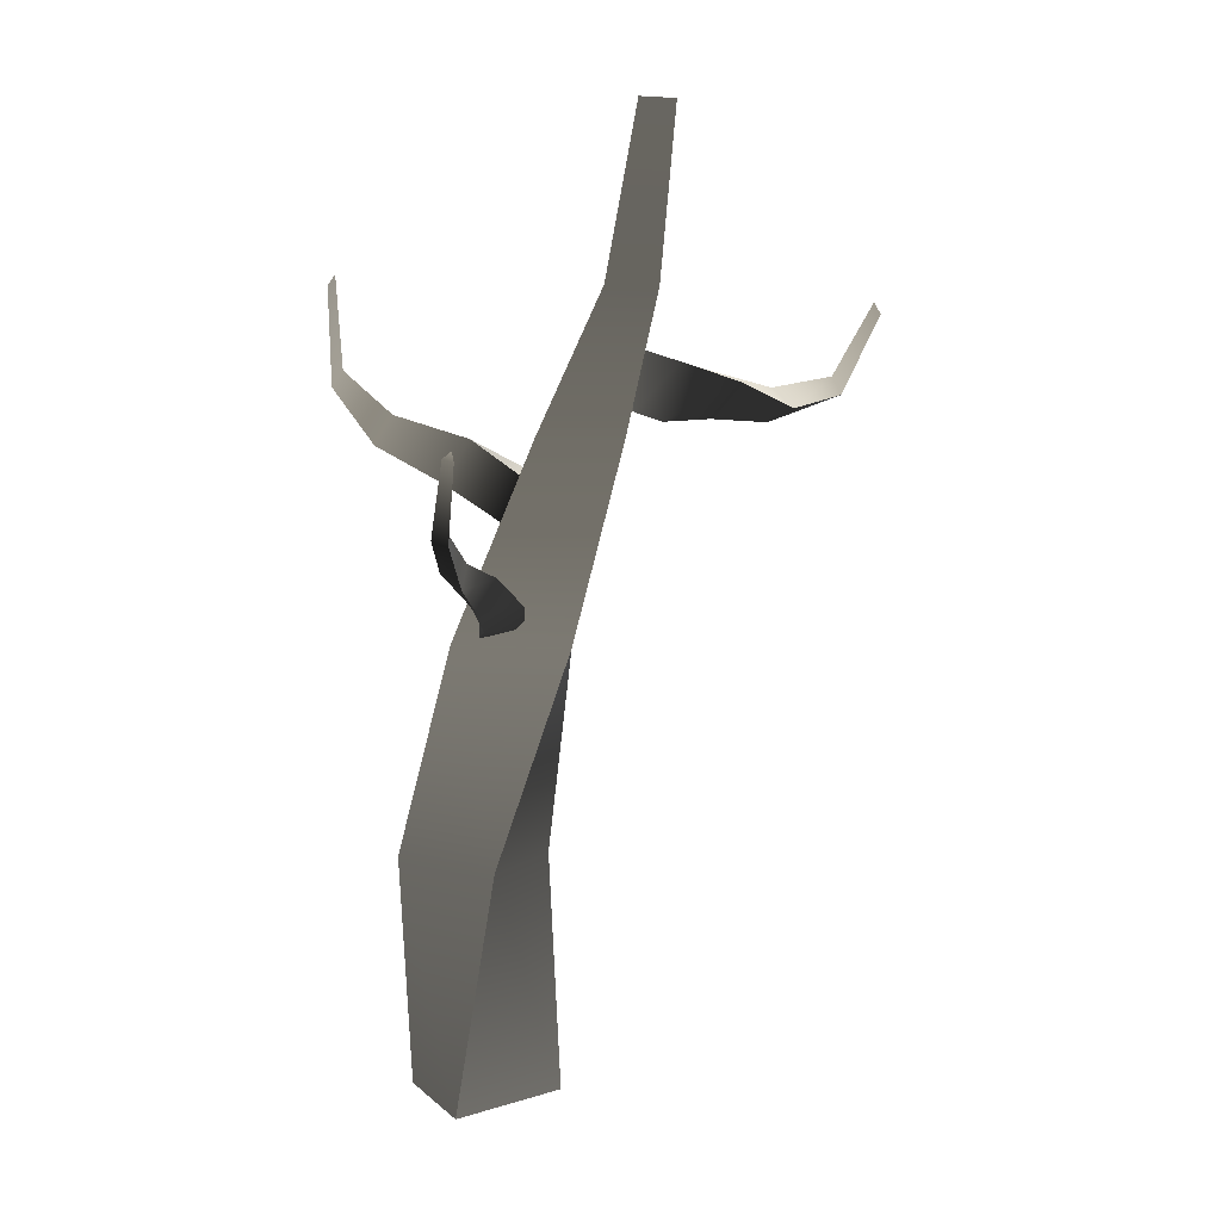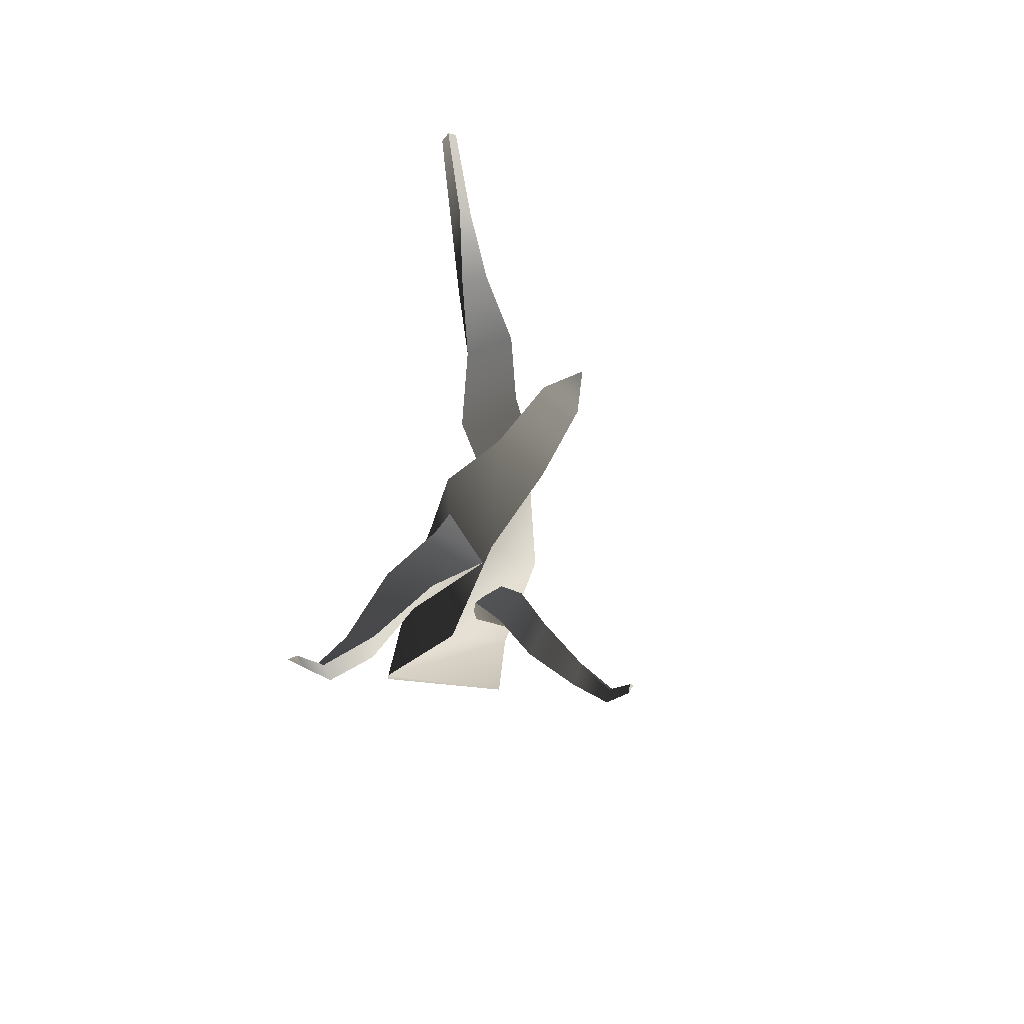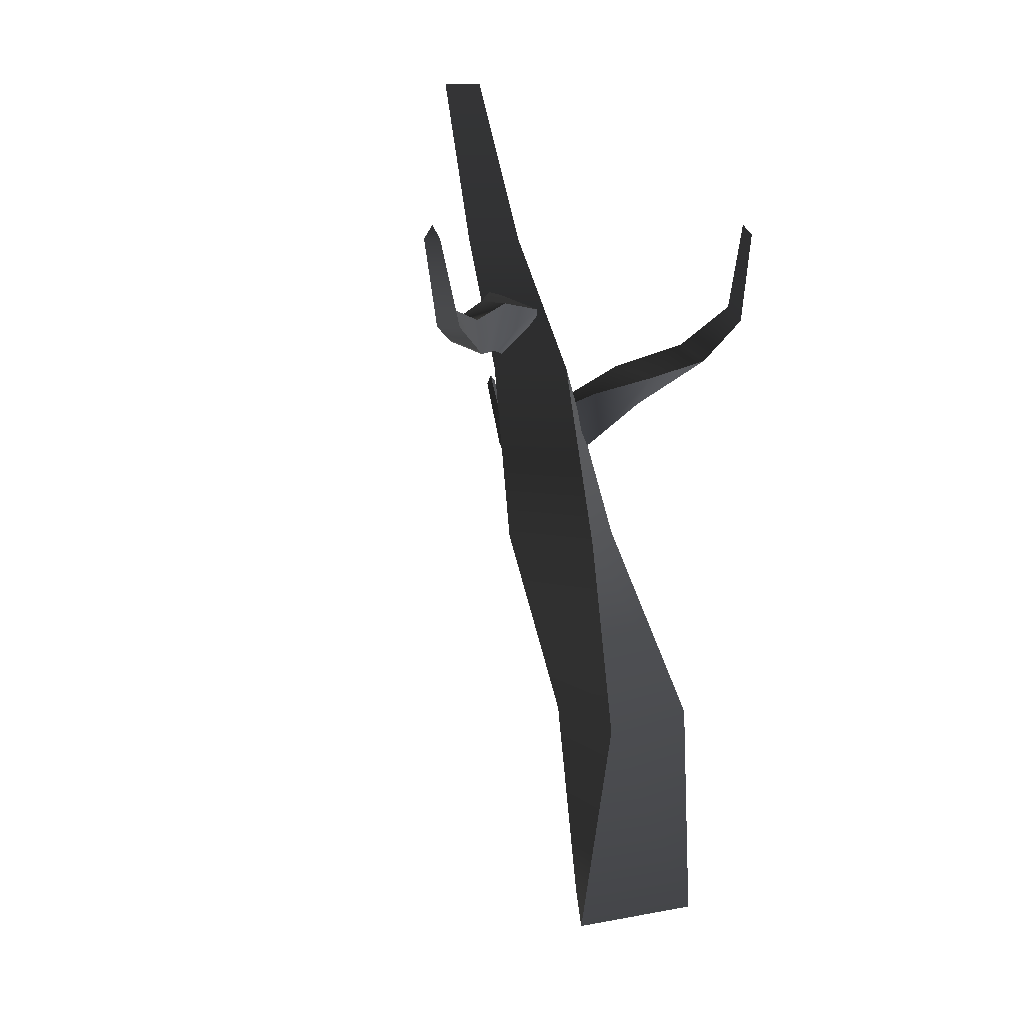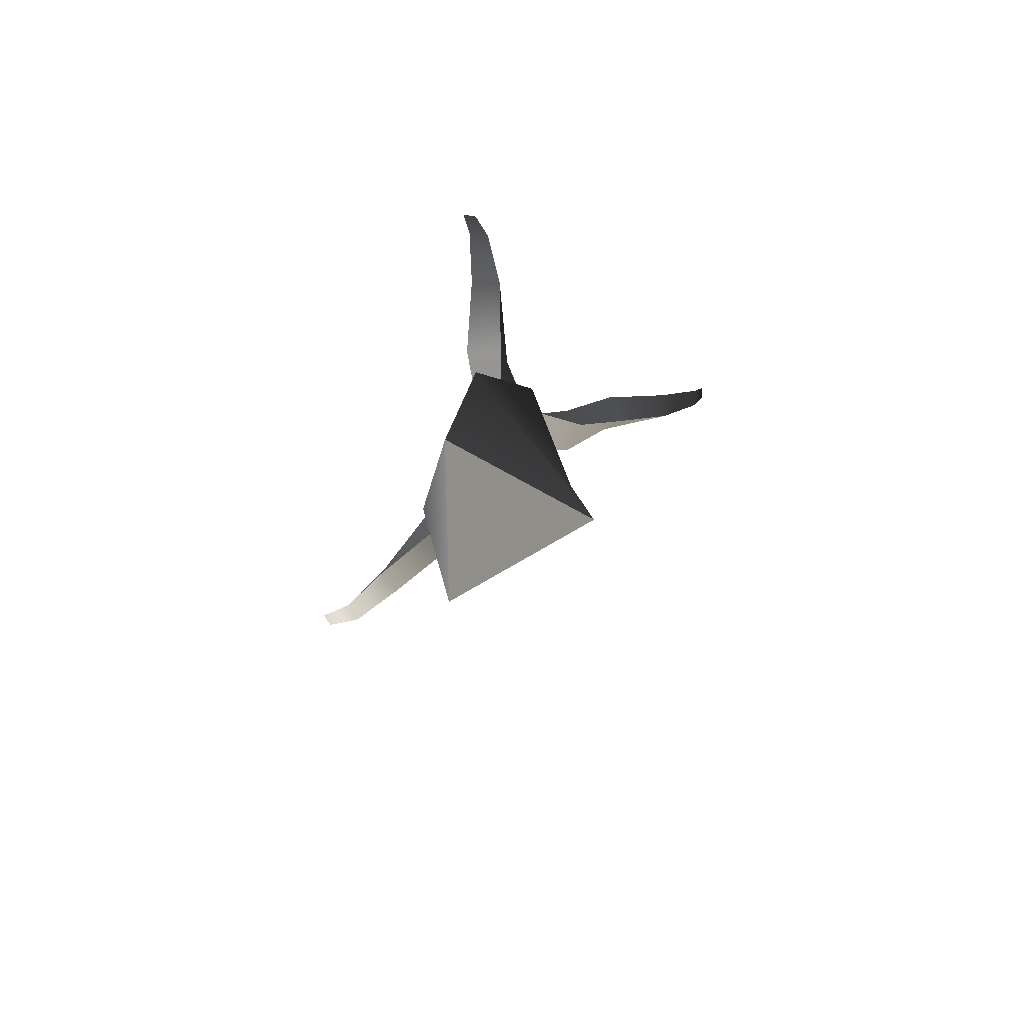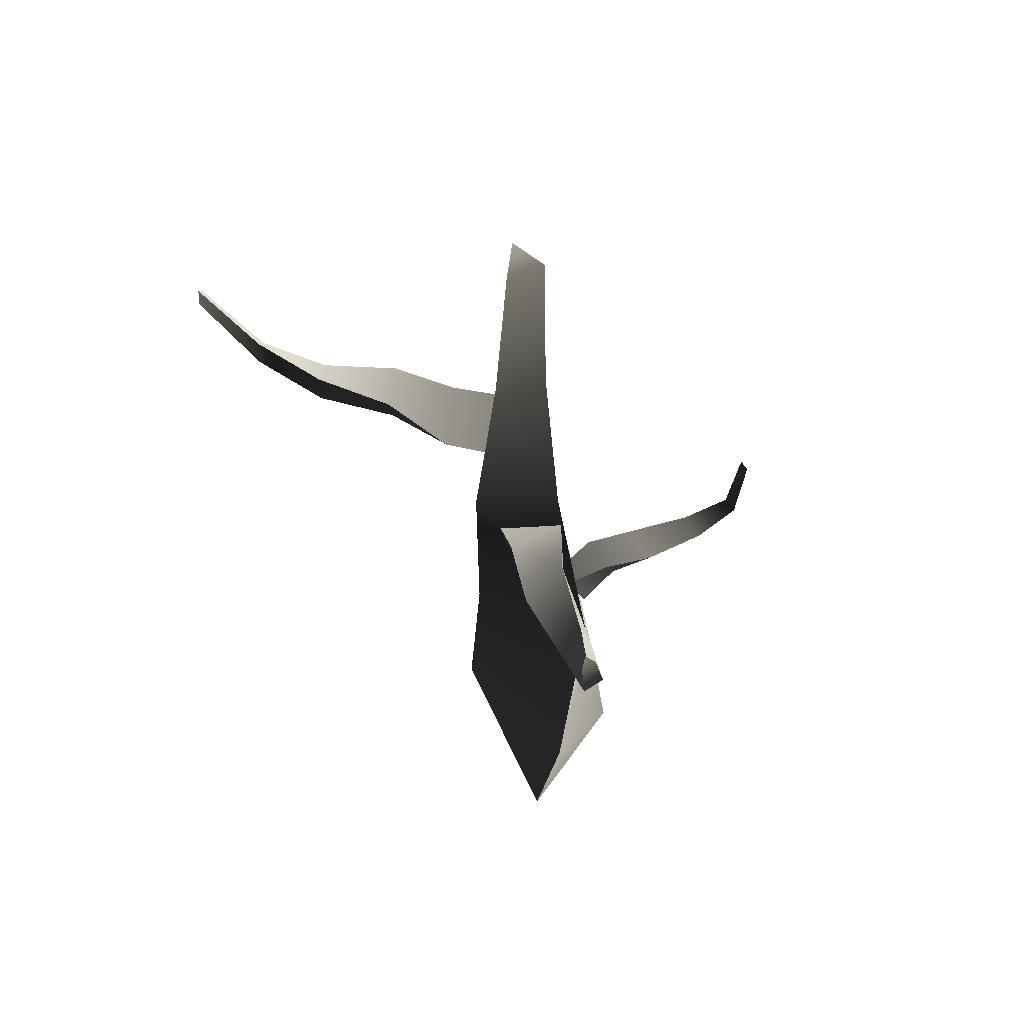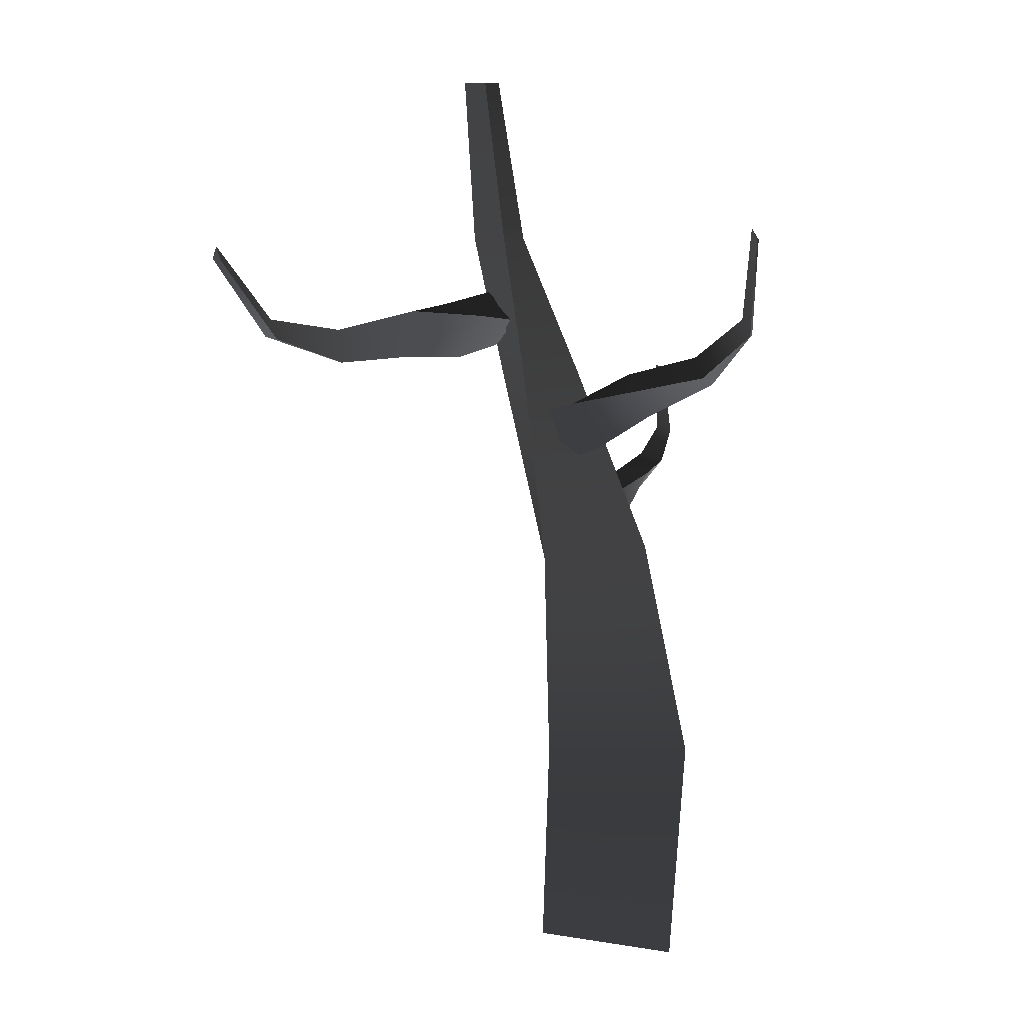
<metadata>
{"format":"obj","ext":"obj","renderer":"f3d","projection":"perspective","resolution":1024,"background":"white","views":[{"elev":2.7,"azim":179.9,"up":"+Y"},{"elev":79.1,"azim":115.5,"up":"+Y"},{"elev":5.7,"azim":-40.5,"up":"+Y"},{"elev":-73.3,"azim":80.8,"up":"+Y"},{"elev":67.6,"azim":56.4,"up":"+Y"},{"elev":11.2,"azim":11.2,"up":"+Y"}]}
</metadata>
<code>
v -1.752 6.412 0.758
v -1.475 5.376 0.4277
v -1.254 5.708 1.477
v -2.046 5.282 2.15
v -3.033 5.723 1.846
v -2.756 4.687 1.516
v -3.254 5.391 0.7969
v -2.462 5.817 0.1243
v -2.105 6.355 1.822
v -2.851 6.422 0.9861
v -2.403 4.744 0.4518
v -1.657 4.677 1.288
o Platonic.4
f 10 9 1
f 9 3 1
f 9 4 3
f 9 5 4
f 9 10 5
f 5 10 7
f 7 10 8
f 10 1 8
f 12 11 2
f 3 12 2
f 3 4 12
f 4 6 12
f 6 11 12
f 6 7 11
f 7 8 11
f 8 2 11
f 2 8 1
f 3 2 1
f 5 6 4
f 5 7 6
v 0.1033 8.049 -0.7207
v 0.4932 6.244 -1.185
v 1.12 6.959 0.4639
v -0.04018 6.352 1.846
v -1.773 7.067 1.516
v -1.383 5.263 1.051
v -2.4 6.352 -0.1337
v -1.24 6.959 -1.516
v -0.2263 8.115 1.153
v -1.685 8.115 -0.07071
v -1.054 5.196 -0.8226
v 0.4045 5.196 0.401
o Platonic.3
f 22 21 13
f 21 15 13
f 21 16 15
f 21 17 16
f 21 22 17
f 17 22 19
f 19 22 20
f 22 13 20
f 24 23 14
f 15 24 14
f 15 16 24
f 16 18 24
f 18 23 24
f 18 19 23
f 19 20 23
f 20 14 23
f 14 20 13
f 15 14 13
f 17 18 16
f 17 19 18
v 0.9476 4.689 -2.065
v 0.7348 3.748 -1.812
v 1.099 4.378 -1.13
v 0.3394 4.701 -0.5711
v -0.2821 5.211 -1.161
v -0.4949 4.27 -0.9073
v -0.6467 4.581 -1.843
v 0.1133 4.258 -2.402
v 0.7032 5.278 -1.299
v 0.0938 5.204 -2.084
v -0.2505 3.682 -1.674
v 0.3589 3.756 -0.8883
o Platonic.2
f 34 33 25
f 33 27 25
f 33 28 27
f 33 29 28
f 33 34 29
f 29 34 31
f 31 34 32
f 34 25 32
f 36 35 26
f 27 36 26
f 27 28 36
f 28 30 36
f 30 35 36
f 30 31 35
f 31 32 35
f 32 26 35
f 26 32 25
f 27 26 25
f 29 30 28
f 29 31 30
v 1.704 5.944 -0.4573
v 1.536 4.822 -0.2572
v 2.464 5.352 0.1749
v 2.258 5.58 1.286
v 1.371 6.314 1.34
v 1.204 5.192 1.54
v 0.4435 5.784 0.9081
v 0.649 5.556 -0.2029
v 2.15 6.413 0.4964
v 1.029 6.539 0.2629
v 0.757 4.723 0.5866
v 1.879 4.597 0.8201
o Platonic.1
f 46 45 37
f 45 39 37
f 45 40 39
f 45 41 40
f 45 46 41
f 41 46 43
f 43 46 44
f 46 37 44
f 48 47 38
f 39 48 38
f 39 40 48
f 40 42 48
f 42 47 48
f 42 43 47
f 43 44 47
f 44 38 47
f 38 44 37
f 39 38 37
f 41 42 40
f 41 43 42
v -0.7889 5.115 0.8026
v -0.7889 4.486 0.8026
v -0.524 4.8 1.279
v -0.9284 4.8 1.761
v -1.443 5.115 1.583
v -1.443 4.486 1.583
v -1.708 4.8 1.106
v -1.304 4.8 0.6244
v -0.8752 5.309 1.395
v -1.357 5.309 0.9903
v -1.357 4.291 0.9903
v -0.8752 4.291 1.395
o Platonic
f 58 57 49
f 57 51 49
f 57 52 51
f 57 53 52
f 57 58 53
f 53 58 55
f 55 58 56
f 58 49 56
f 60 59 50
f 51 60 50
f 51 52 60
f 52 54 60
f 54 59 60
f 54 55 59
f 55 56 59
f 56 50 59
f 50 56 49
f 51 50 49
f 53 54 52
f 53 55 54
v 0.1504 3.183 -0.06301
v 0.1551 3.325 -0.4908
v -0.01168 3.135 -0.08215
v -0.01525 3.283 -0.3365
v -0.01346 3.346 -0.4843
v 0.2757 3.075 -0.1028
v 0.2282 3.127 -0.3934
v 0.2208 3.178 -0.5458
v 0.1871 3.338 -0.00408
v 0.2498 3.402 -0.2895
v 0.2581 3.451 -0.4423
v 0.1393 3.466 -0.5945
v 0.2646 3.266 -0.6691
v 0.3865 3.467 -0.5923
v 0.2982 3.562 -0.9571
v 0.326 3.407 -1.015
v 0.4554 3.507 -0.9768
v 0.4068 3.767 -1.219
v 0.3866 3.668 -1.257
v 0.4877 3.701 -1.244
v 0.3609 4.214 -1.334
v 0.347 4.146 -1.36
v 0.4168 4.168 -1.351
v -0.3122 3.818 0.1642
v 0.2352 4.106 0.1588
v -0.3122 3.818 -0.06897
v -0.0001744 4.073 -0.05654
v 0.1863 4.19 -0.05285
v -0.2112 3.643 0.2807
v 0.1584 3.798 0.1936
v 0.3513 3.904 0.1799
v -0.4131 3.993 0.2807
v -0.0292 4.123 0.3431
v 0.168 4.222 0.3493
v 0.3439 4.319 0.1758
v 0.5093 4.033 0.2517
v 0.3937 4.233 0.5001
v 0.8457 4.477 0.3648
v 0.9596 4.28 0.3328
v 0.9165 4.355 0.5462
v 1.182 4.769 0.5446
v 1.246 4.657 0.4748
v 1.244 4.661 0.6215
v 1.24 5.396 0.6382
v 1.284 5.319 0.59
v 1.283 5.321 0.6912
v -0.596 4.683 -0.01321
v -0.9891 4.658 0.4637
v -0.4174 4.683 0.1367
v -0.6825 4.747 0.4333
v -0.827 4.756 0.5997
v -0.6853 4.481 -0.08814
v -0.8741 4.43 0.2725
v -1.005 4.426 0.4501
v -0.6853 4.884 -0.08814
v -0.9886 4.805 0.1764
v -1.135 4.793 0.3412
v -1.131 4.789 0.6067
v -1.189 4.458 0.558
v -1.38 4.689 0.3983
v -1.606 4.675 0.8787
v -1.582 4.447 0.8992
v -1.745 4.533 0.7621
v -2.025 4.76 1.098
v -1.971 4.631 1.143
v -2.084 4.635 1.048
v -2.33 5.273 1.316
v -2.293 5.184 1.347
v -2.371 5.187 1.282
v 0.3151 0.1131 0.2271
v 0.2867 1.628 0.2815
v 0.7528 0.1131 0.5944
v 0.8315 1.628 0.4533
v 0.8381 1.628 0.4314
v -0.2219 0.1131 0.4226
v -0.1375 1.628 0.6546
v -0.1188 1.628 0.6841
v 0.4143 0.1131 -0.3356
v 0.1727 1.628 -0.2853
v 0.1408 1.628 -0.271
v 0.4608 3.025 0.009169
v -0.2026 3.025 0.5104
v -0.305 3.025 -0.3147
v -0.07354 4.319 -0.07455
v -0.3727 4.319 0.4037
v -0.6373 4.319 -0.09452
v -0.5049 5.254 -0.2464
v -0.5771 5.254 0.1062
v -0.8463 5.254 -0.1326
v -0.712 6.376 -0.3561
v -0.7619 6.376 -0.1129
v -0.9476 6.376 -0.2776
o Cylinder.4
f 61 63 66
f 63 64 67 66
f 61 69 63
f 61 66 69
f 66 67 70 69
f 69 70 64 63
f 81 83 82
f 64 72 73 67
f 67 73 74 70
f 70 74 72 64
f 72 75 76 73
f 73 76 77 74
f 74 77 75 72
f 75 78 79 76
f 76 79 80 77
f 77 80 78 75
f 78 81 82 79
f 79 82 83 80
f 80 83 81 78
f 84 86 89
f 86 87 90 89
f 84 92 86
f 84 89 92
f 89 90 93 92
f 92 93 87 86
f 104 106 105
f 87 95 96 90
f 90 96 97 93
f 93 97 95 87
f 95 98 99 96
f 96 99 100 97
f 97 100 98 95
f 98 101 102 99
f 99 102 103 100
f 100 103 101 98
f 101 104 105 102
f 102 105 106 103
f 103 106 104 101
f 107 109 112
f 109 110 113 112
f 107 115 109
f 107 112 115
f 112 113 116 115
f 115 116 110 109
f 127 129 128
f 110 118 119 113
f 113 119 120 116
f 116 120 118 110
f 118 121 122 119
f 119 122 123 120
f 120 123 121 118
f 121 124 125 122
f 122 125 126 123
f 123 126 124 121
f 124 127 128 125
f 125 128 129 126
f 126 129 127 124
f 130 132 135
f 132 133 136 135
f 130 138 132
f 130 135 138
f 135 136 139 138
f 138 139 133 132
f 150 152 151
f 133 141 142 136
f 136 142 143 139
f 139 143 141 133
f 141 144 145 142
f 142 145 146 143
f 143 146 144 141
f 144 147 148 145
f 145 148 149 146
f 146 149 147 144
f 147 150 151 148
f 148 151 152 149
f 149 152 150 147

</code>
